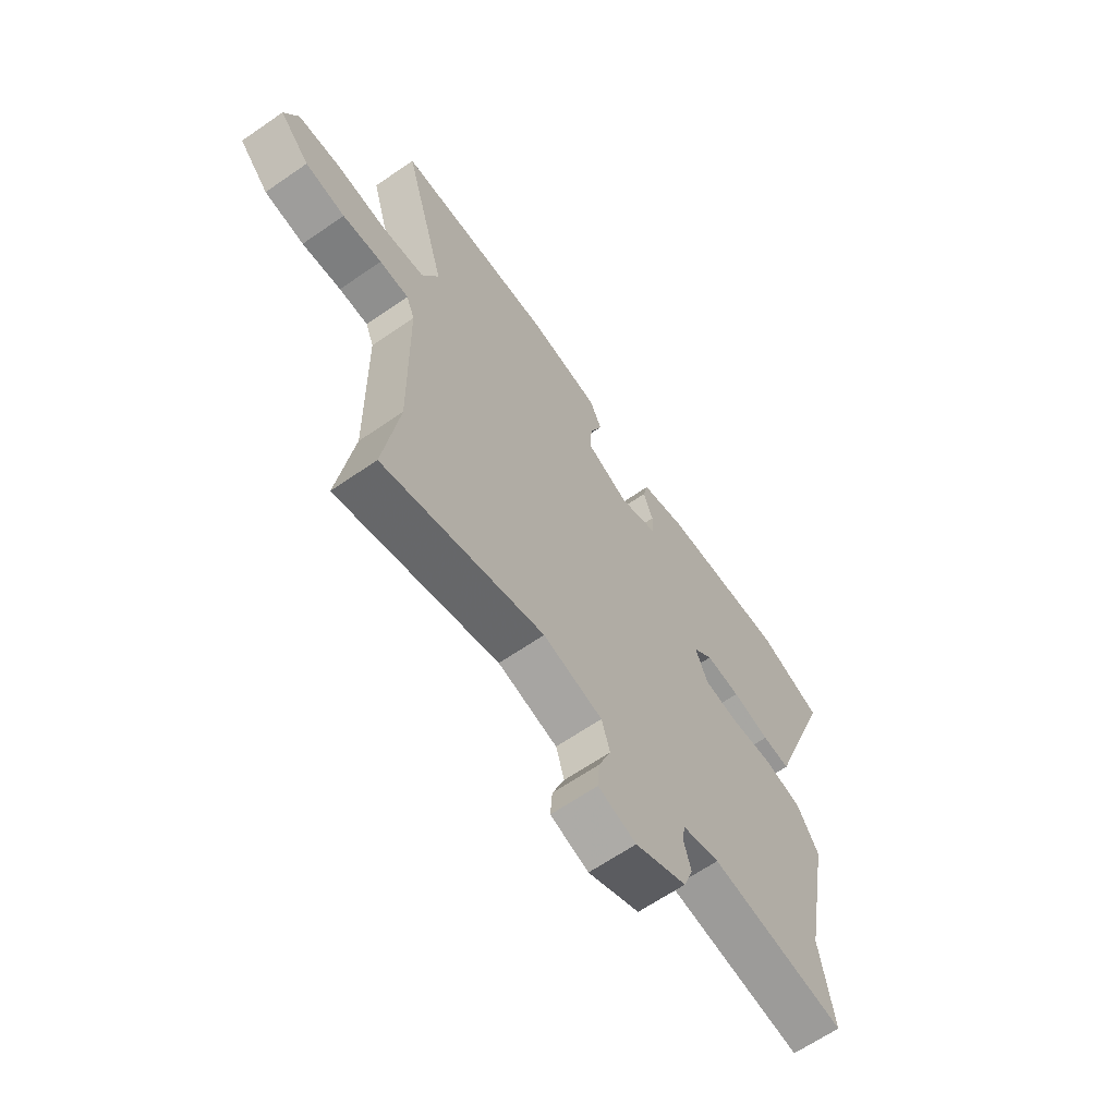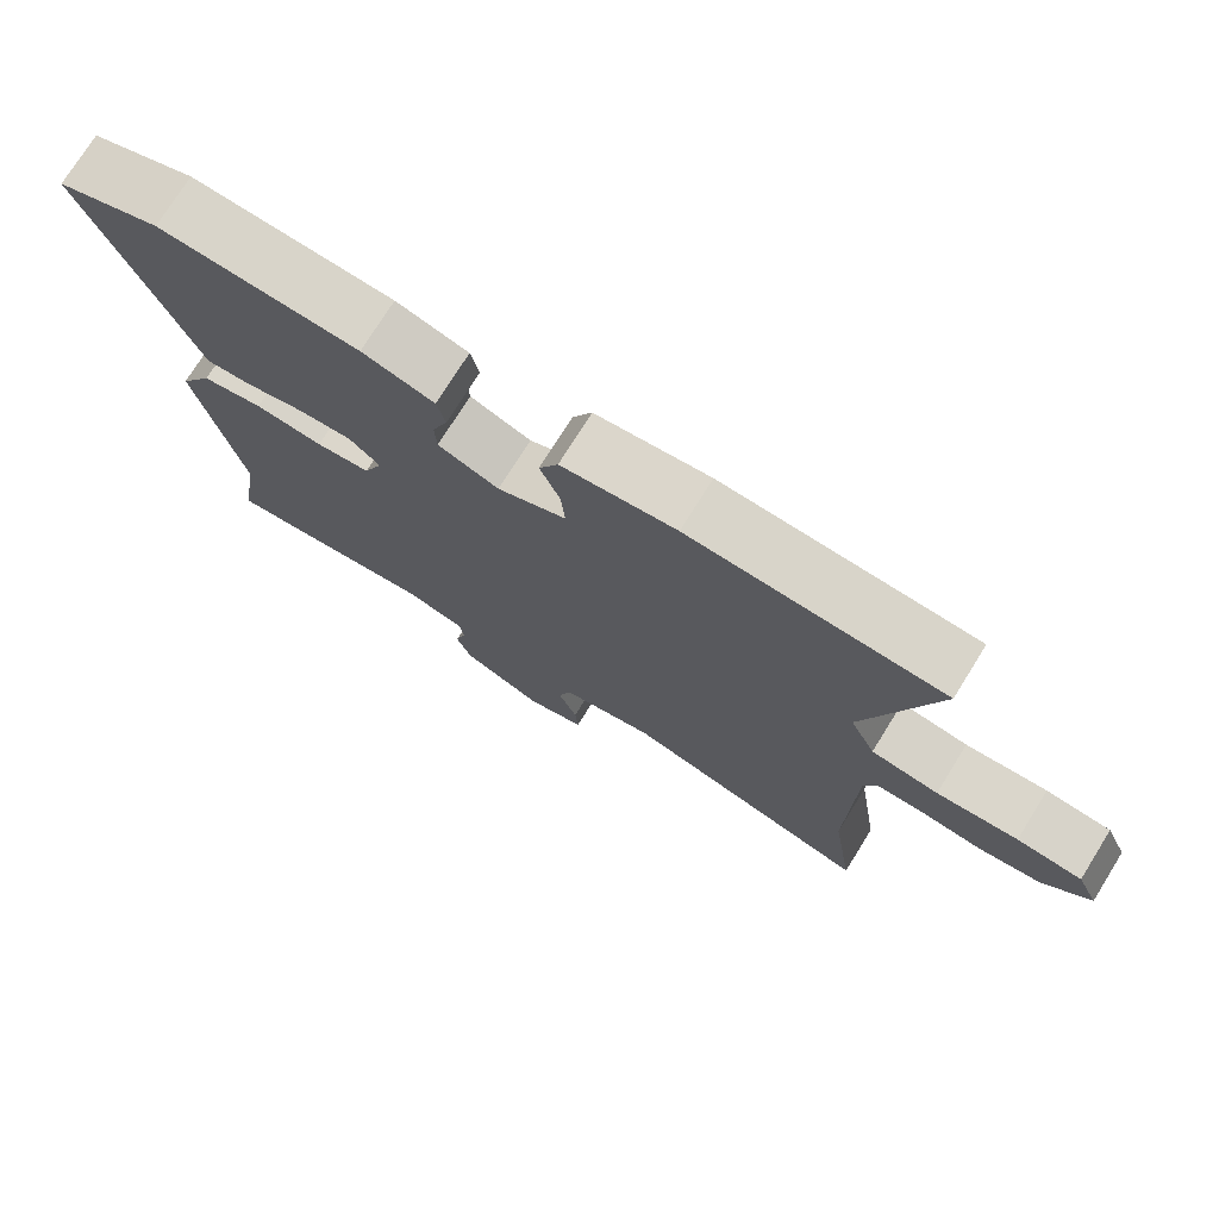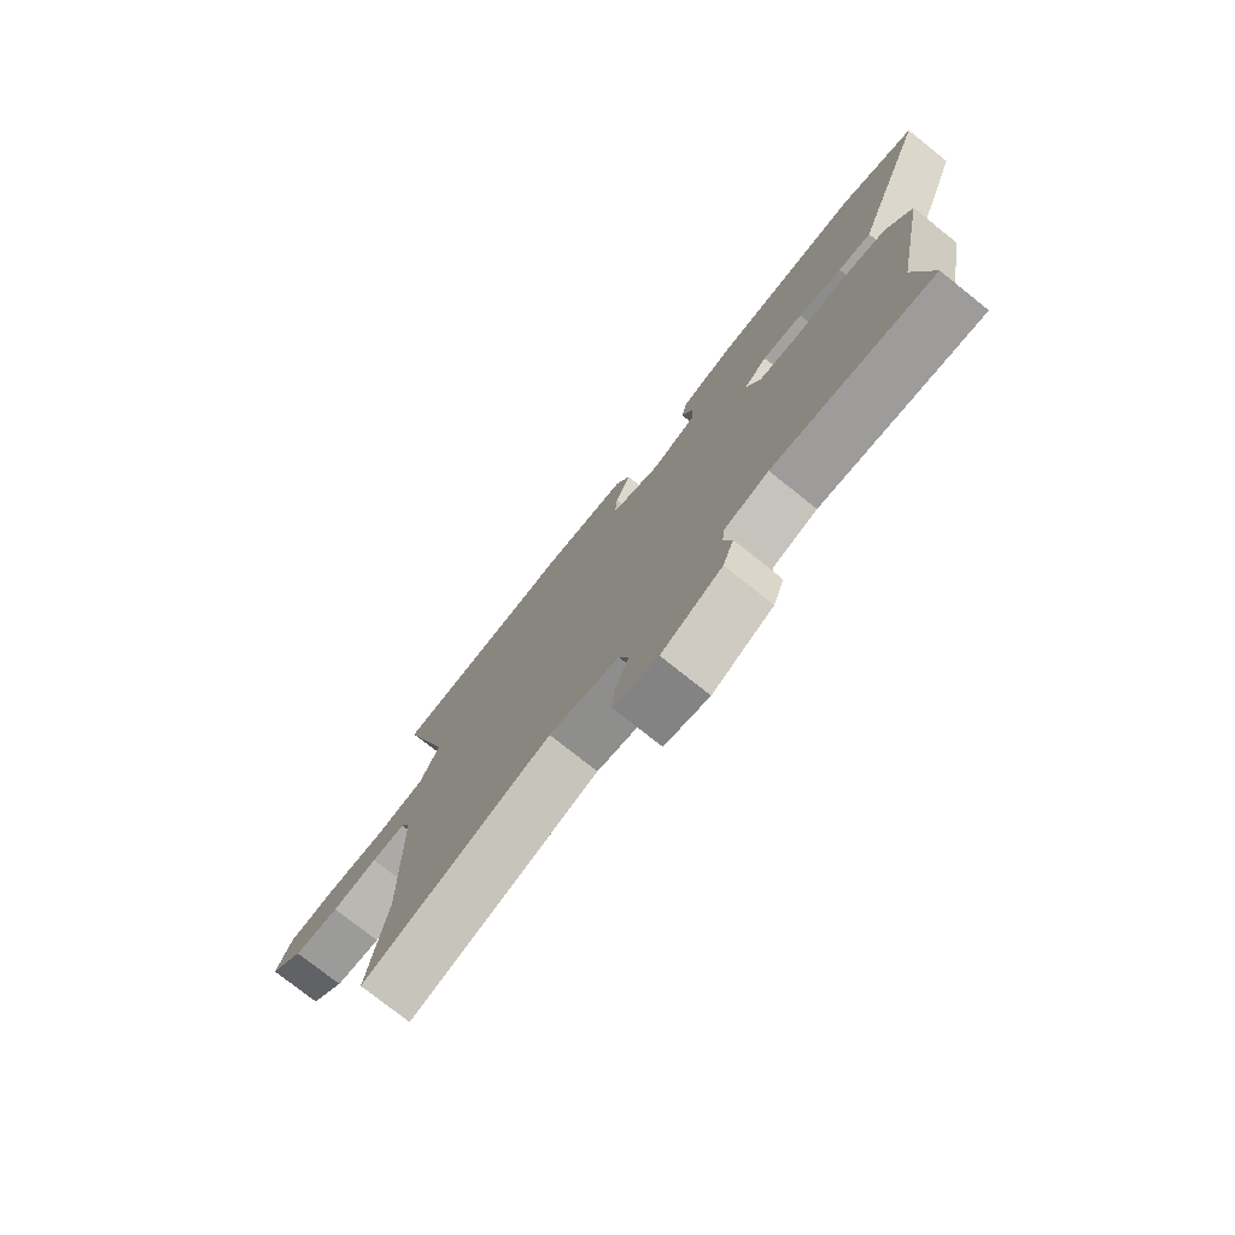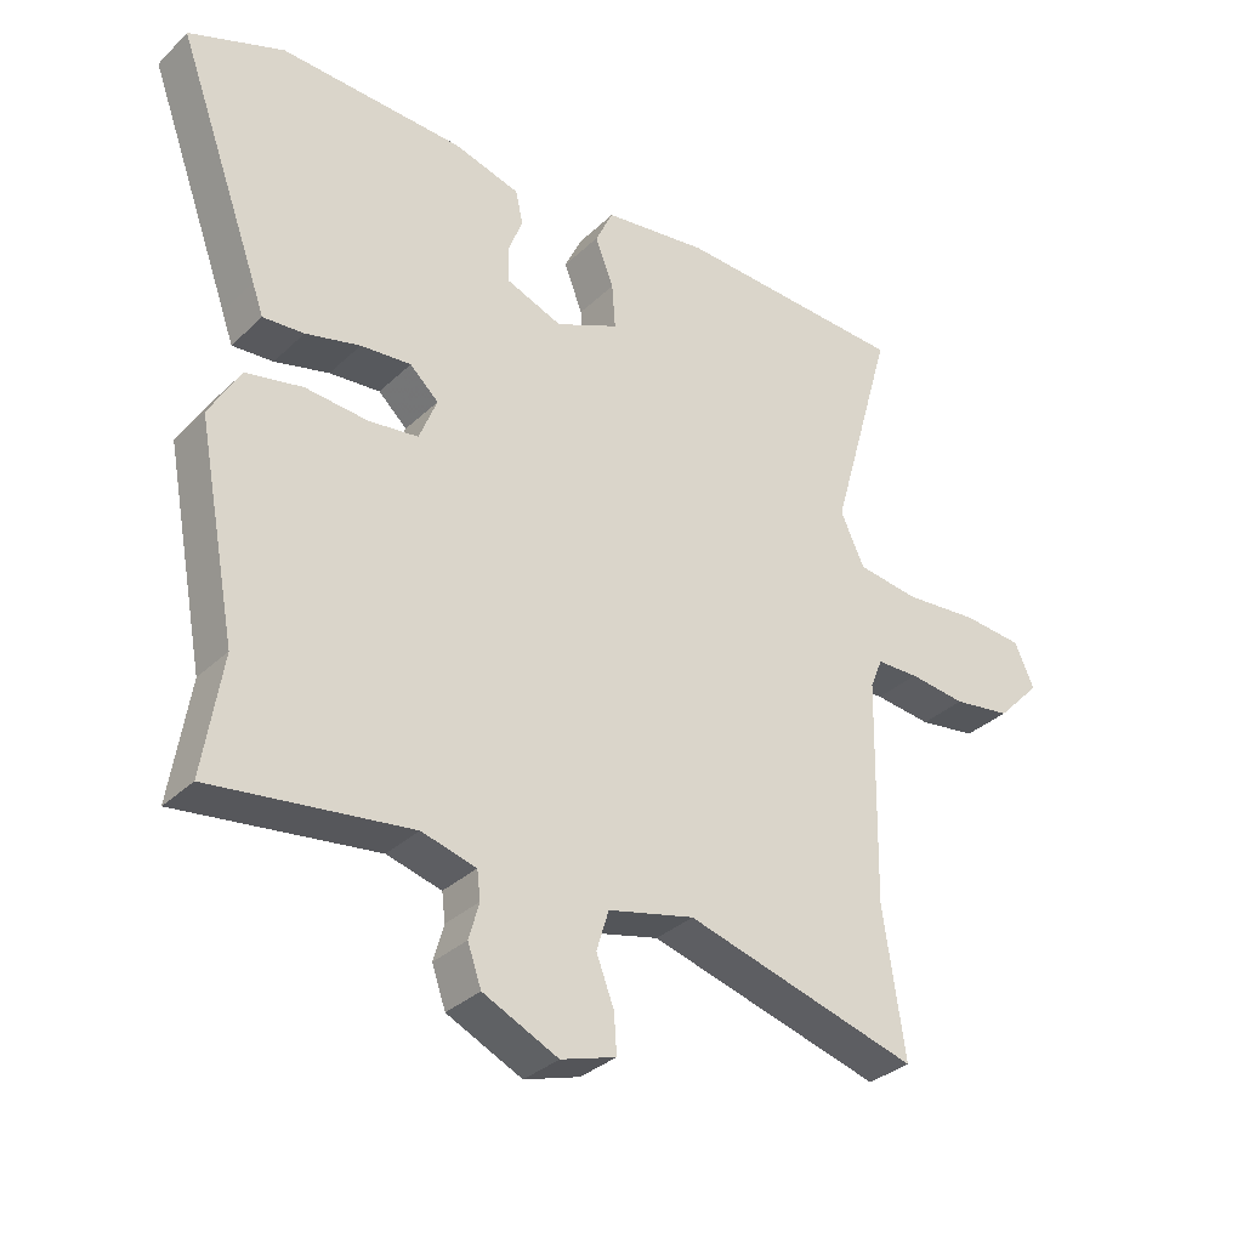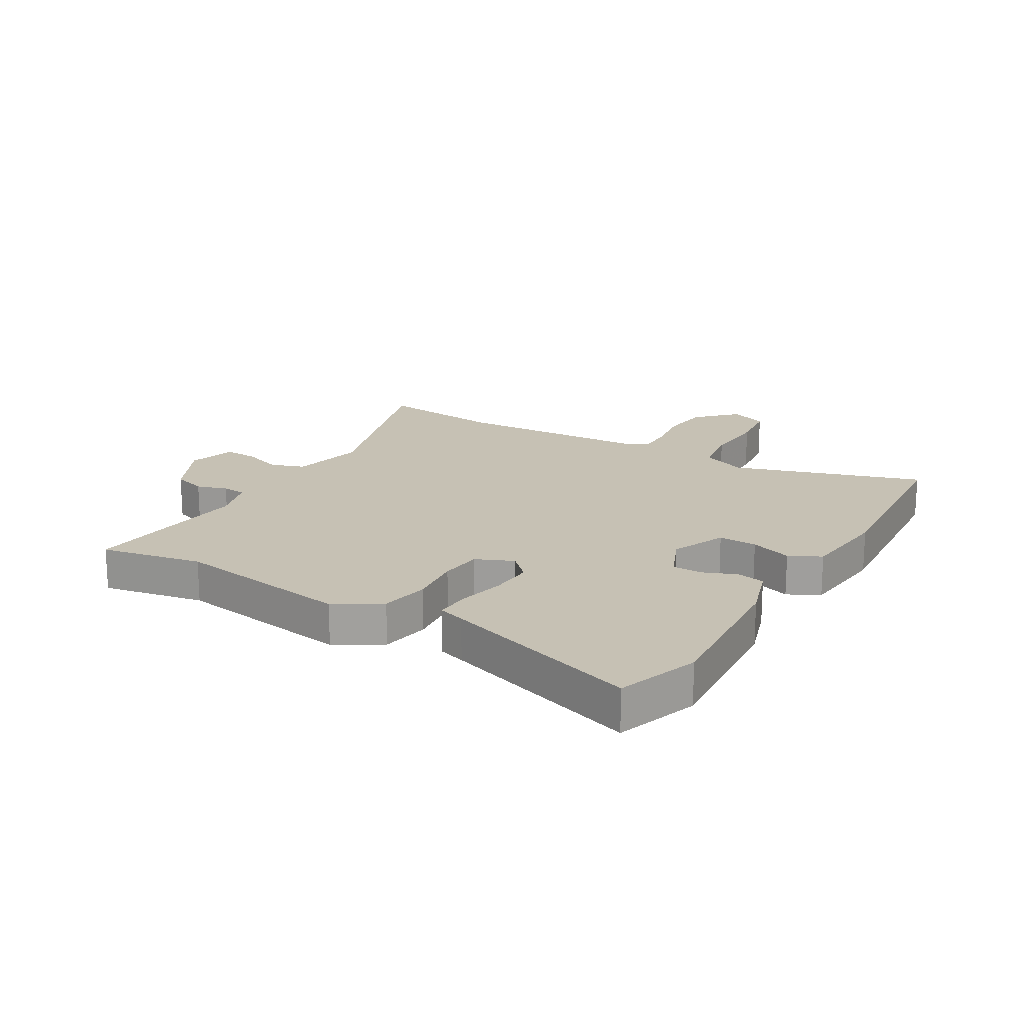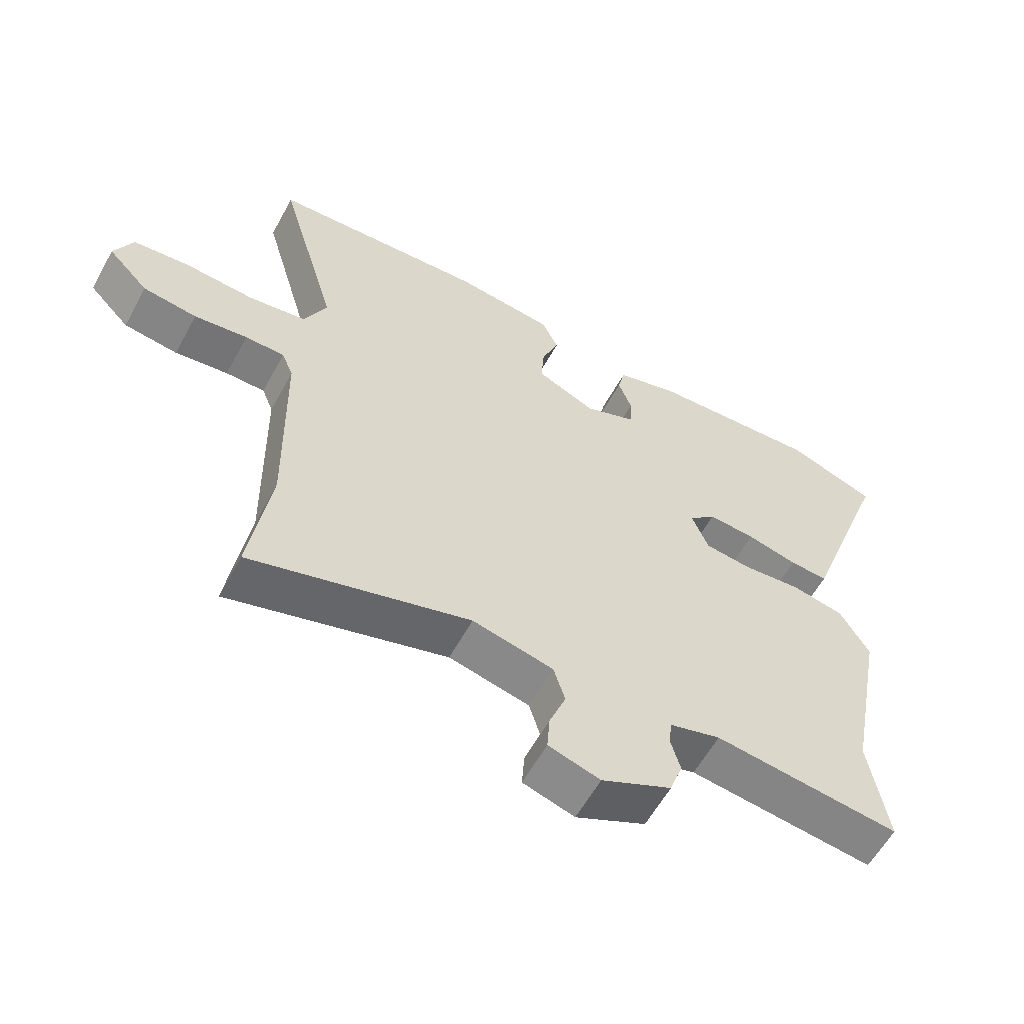
<metadata>
{"format":"obj","ext":"obj","renderer":"f3d","projection":"perspective","resolution":1024,"background":"white","views":[{"elev":-64.6,"azim":124.8,"up":"+Z"},{"elev":74.9,"azim":31.9,"up":"+Z"},{"elev":-76.7,"azim":-128.5,"up":"+Z"},{"elev":-32.7,"azim":-37.8,"up":"+Z"},{"elev":18.5,"azim":-61.0,"up":"+Y"},{"elev":-59.1,"azim":151.4,"up":"+Z"}]}
</metadata>
<code>
v -0.617 0.07 0.456
v -0.478 0.07 0.508
v -0.208 0.07 0.495
v -0.111 0.07 0.467
v -0.1 0.07 0.419
v -0.121 0.07 0.362
v -0.119 0.07 0.31
v -0.037 0.07 0.278
v 0.056 0.07 0.32
v 0.051 0.07 0.386
v 0.024 0.07 0.456
v 0.05 0.07 0.511
v 0.204 0.07 0.531
v 0.545 0.07 0.514
v 0.452 0.07 0.186
v 0.487 0.07 0.11
v 0.578 0.07 0.097
v 0.688 0.07 0.106
v 0.776 0.07 0.098
v 0.805 0.07 0.034
v 0.741 0.07 -0.032
v 0.656 0.07 -0.044
v 0.572 0.07 -0.034
v 0.51 0.07 -0.035
v 0.492 0.07 -0.079
v 0.486 0.07 -0.407
v 0.518 0.07 -0.622
v 0.175 0.07 -0.525
v 0.048 0.07 -0.555
v 0.03 0.07 -0.614
v 0.056 0.07 -0.682
v 0.06 0.07 -0.739
v -0.021 0.07 -0.764
v -0.131 0.07 -0.712
v -0.151 0.07 -0.655
v -0.136 0.07 -0.602
v -0.141 0.07 -0.561
v -0.221 0.07 -0.539
v -0.512 0.07 -0.576
v -0.484 0.07 -0.401
v -0.542 0.07 -0.097
v -0.496 0.07 -0.018
v -0.413 0.07 -0.001
v -0.321 0.07 -0.009
v -0.248 0.07 0
v -0.222 0.07 0.065
v -0.264 0.07 0.104
v -0.338 0.07 0.098
v -0.418 0.07 0.078
v -0.478 0.07 0.074
v -0.494 0.07 0.119
v -0.617 0 0.456
v -0.478 0 0.508
v -0.208 0 0.495
v -0.111 0 0.467
v -0.1 0 0.419
v -0.121 0 0.362
v -0.119 0 0.31
v -0.037 0 0.278
v 0.056 0 0.32
v 0.051 0 0.386
v 0.024 0 0.456
v 0.05 0 0.511
v 0.204 0 0.531
v 0.545 0 0.514
v 0.452 0 0.186
v 0.487 0 0.11
v 0.578 0 0.097
v 0.688 0 0.106
v 0.776 0 0.098
v 0.805 0 0.034
v 0.741 0 -0.032
v 0.656 0 -0.044
v 0.572 0 -0.034
v 0.51 0 -0.035
v 0.492 0 -0.079
v 0.486 0 -0.407
v 0.518 0 -0.622
v 0.175 0 -0.525
v 0.048 0 -0.555
v 0.03 0 -0.614
v 0.056 0 -0.682
v 0.06 0 -0.739
v -0.021 0 -0.764
v -0.131 0 -0.712
v -0.151 0 -0.655
v -0.136 0 -0.602
v -0.141 0 -0.561
v -0.221 0 -0.539
v -0.512 0 -0.576
v -0.484 0 -0.401
v -0.542 0 -0.097
v -0.496 0 -0.018
v -0.413 0 -0.001
v -0.321 0 -0.009
v -0.248 0 0
v -0.222 0 0.065
v -0.264 0 0.104
v -0.338 0 0.098
v -0.418 0 0.078
v -0.478 0 0.074
v -0.494 0 0.119
f 48 49 50 51
f 4 5 6
f 3 4 6
f 2 3 6
f 1 2 6
f 51 1 6
f 48 51 6
f 47 48 6
f 46 47 6 7
f 45 46 7 8
f 42 43 44
f 41 42 44
f 40 41 44
f 40 44 45
f 39 40 45
f 38 39 45
f 45 8 9
f 38 45 9
f 37 38 9
f 34 35 36
f 33 34 36
f 32 33 36
f 31 32 36
f 30 31 36
f 36 37 9
f 30 36 9
f 29 30 9
f 26 27 28
f 28 29 9
f 26 28 9
f 25 26 9
f 21 22 23
f 20 21 23
f 19 20 23
f 18 19 23
f 17 18 23
f 16 17 23 24
f 25 9 10
f 24 25 10
f 16 24 10
f 15 16 10
f 13 14 15
f 12 13 15
f 11 12 15
f 10 11 15
f 102 101 100 99
f 57 56 55
f 57 55 54
f 57 54 53
f 57 53 52
f 57 52 102
f 57 102 99
f 57 99 98
f 58 57 98 97
f 59 58 97 96
f 95 94 93
f 95 93 92
f 95 92 91
f 96 95 91
f 96 91 90
f 96 90 89
f 60 59 96
f 60 96 89
f 60 89 88
f 87 86 85
f 87 85 84
f 87 84 83
f 87 83 82
f 87 82 81
f 60 88 87
f 60 87 81
f 60 81 80
f 79 78 77
f 60 80 79
f 60 79 77
f 60 77 76
f 74 73 72
f 74 72 71
f 74 71 70
f 74 70 69
f 74 69 68
f 75 74 68 67
f 61 60 76
f 61 76 75
f 61 75 67
f 61 67 66
f 66 65 64
f 66 64 63
f 66 63 62
f 66 62 61
f 1 52 53 2
f 2 53 54 3
f 3 54 55 4
f 4 55 56 5
f 5 56 57 6
f 6 57 58 7
f 7 58 59 8
f 8 59 60 9
f 9 60 61 10
f 10 61 62 11
f 11 62 63 12
f 12 63 64 13
f 13 64 65 14
f 14 65 66 15
f 15 66 67 16
f 16 67 68 17
f 17 68 69 18
f 18 69 70 19
f 19 70 71 20
f 20 71 72 21
f 21 72 73 22
f 22 73 74 23
f 23 74 75 24
f 24 75 76 25
f 25 76 77 26
f 26 77 78 27
f 27 78 79 28
f 28 79 80 29
f 29 80 81 30
f 30 81 82 31
f 31 82 83 32
f 32 83 84 33
f 33 84 85 34
f 34 85 86 35
f 35 86 87 36
f 36 87 88 37
f 37 88 89 38
f 38 89 90 39
f 39 90 91 40
f 40 91 92 41
f 41 92 93 42
f 42 93 94 43
f 43 94 95 44
f 44 95 96 45
f 45 96 97 46
f 46 97 98 47
f 47 98 99 48
f 48 99 100 49
f 49 100 101 50
f 50 101 102 51
f 51 102 52 1

</code>
